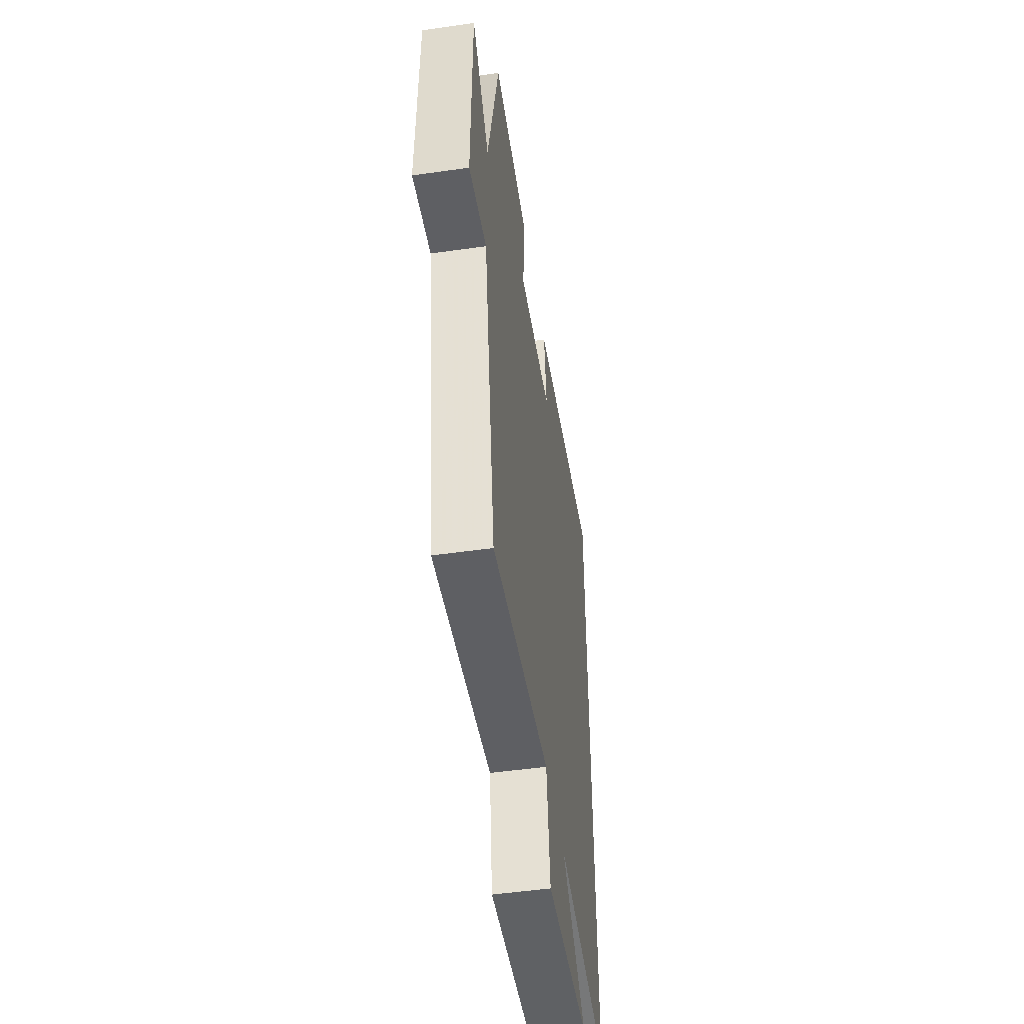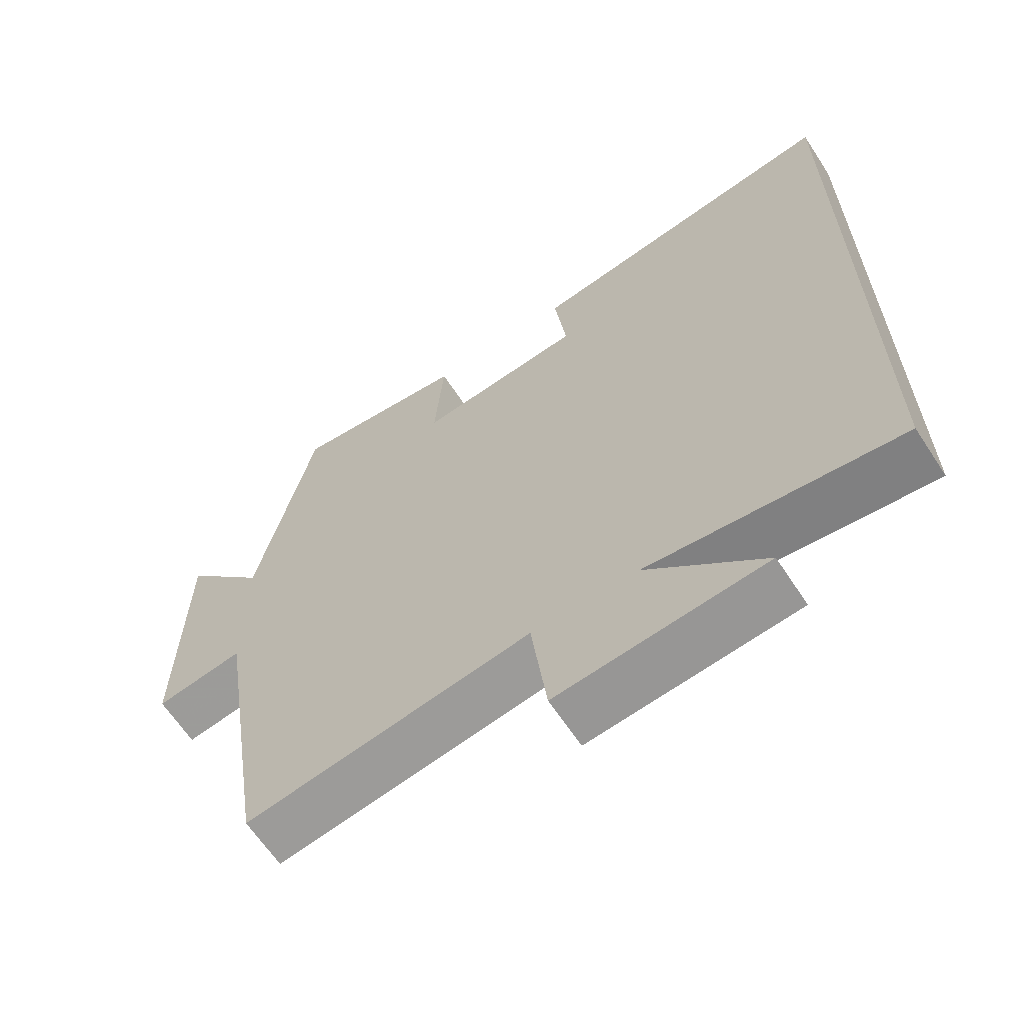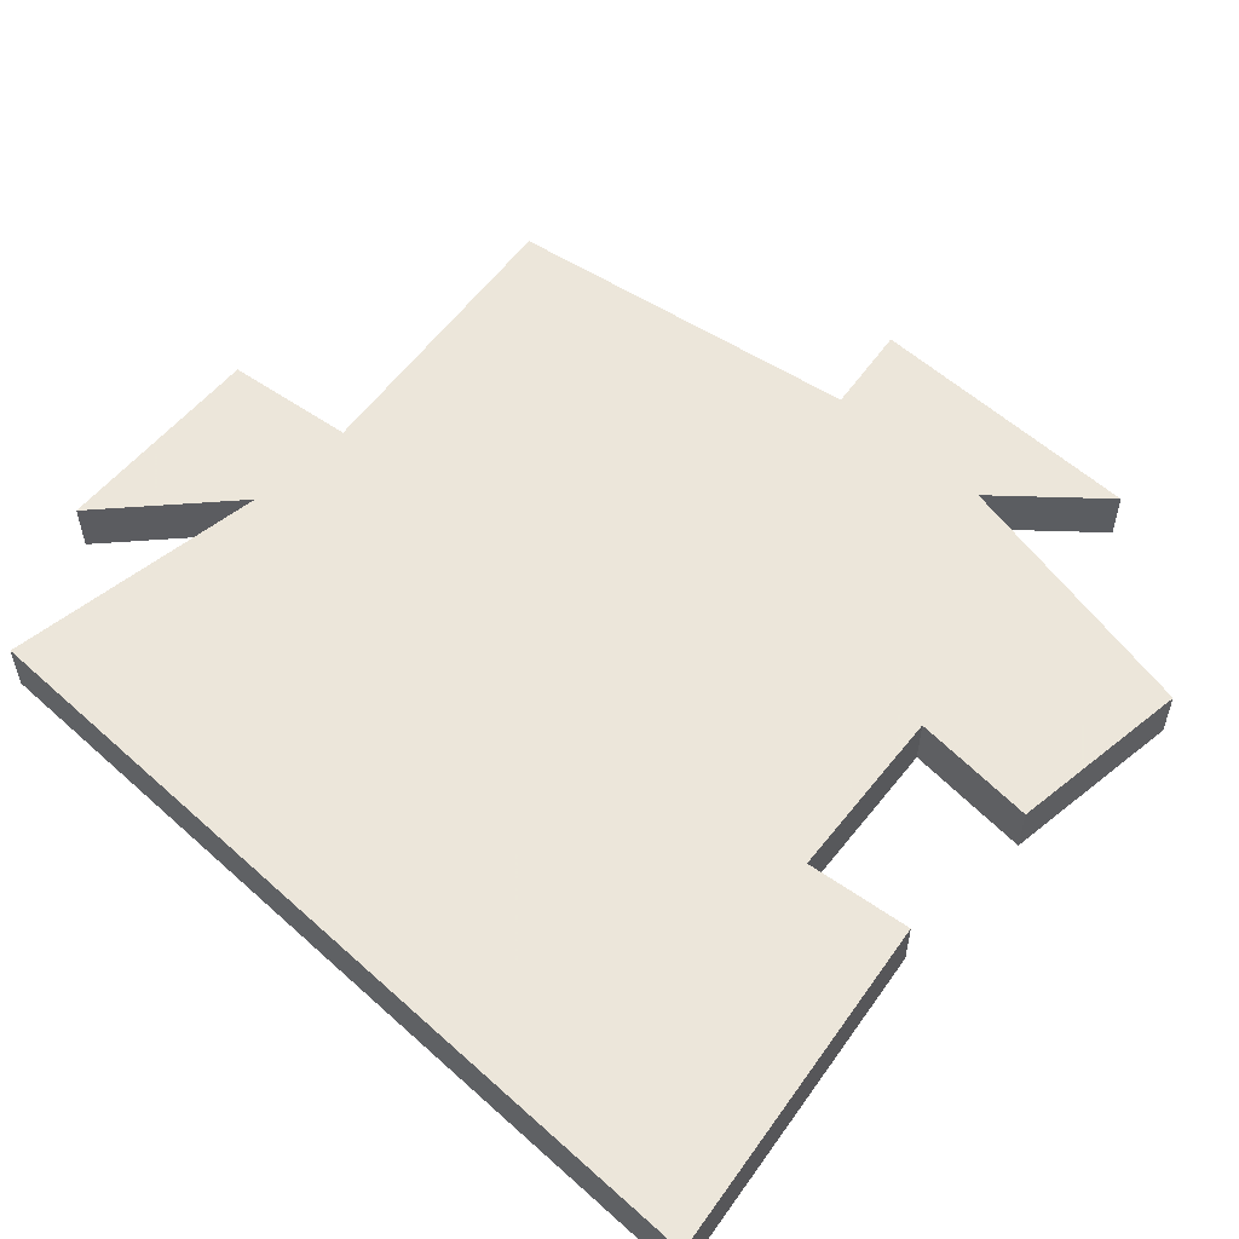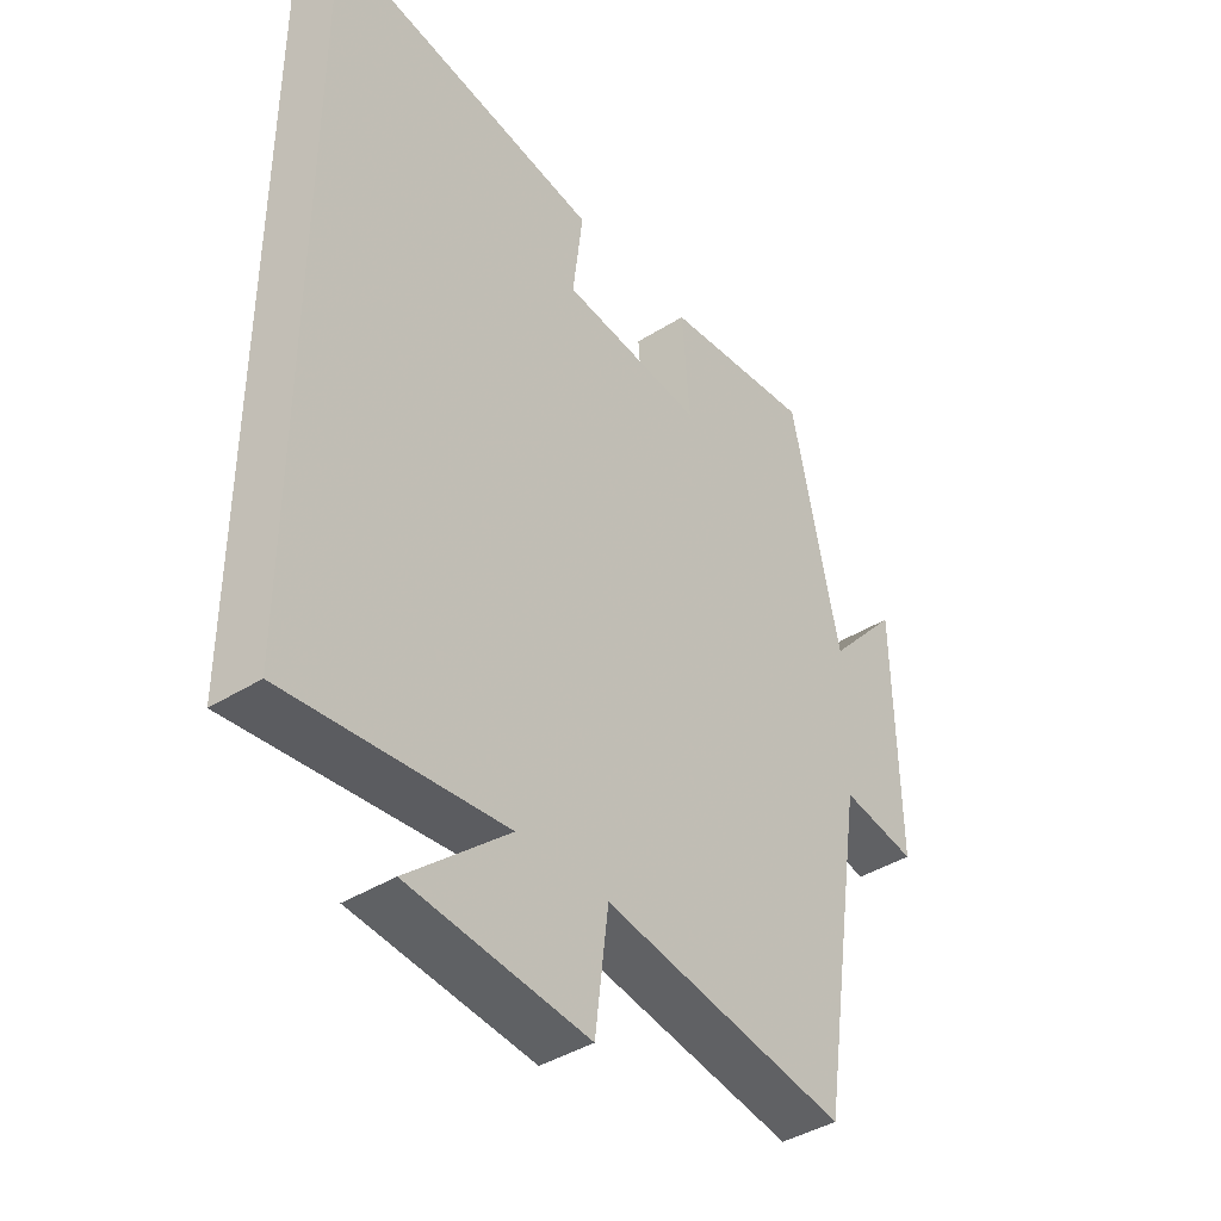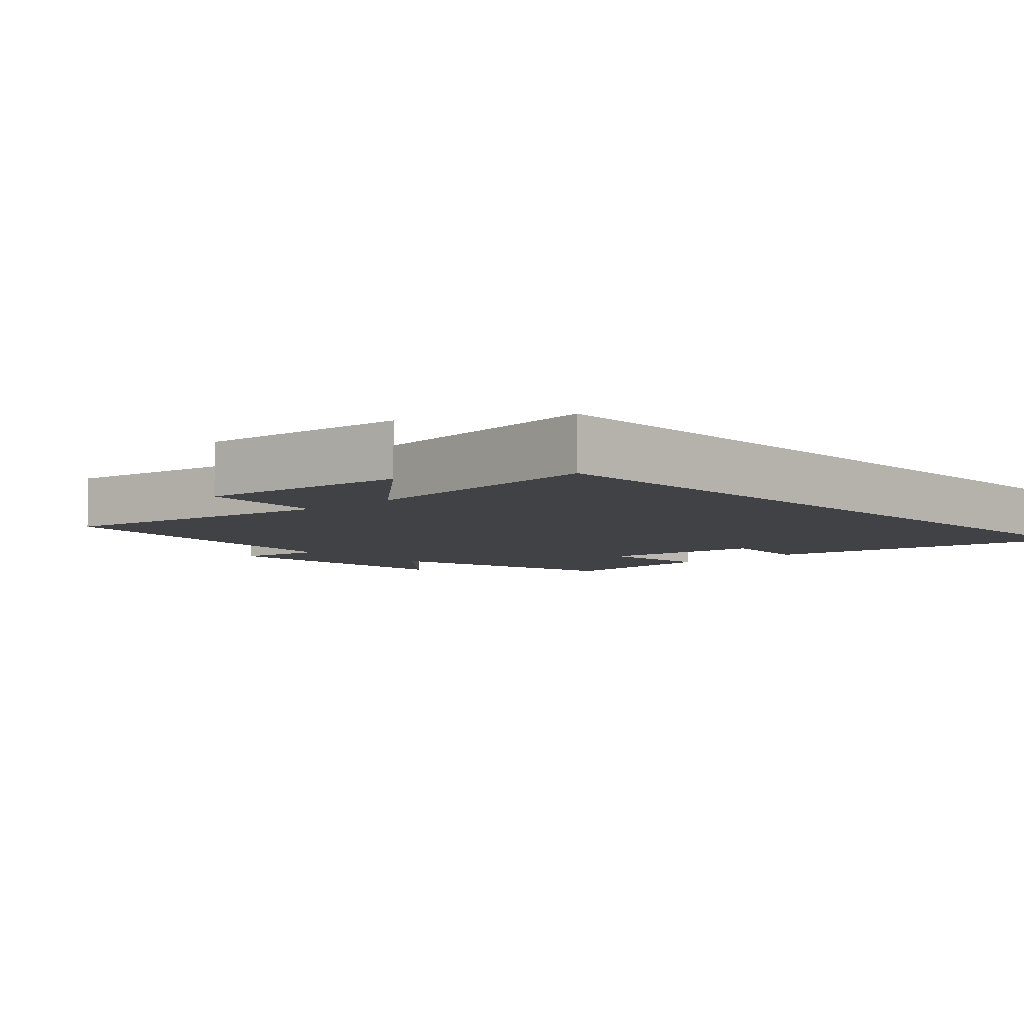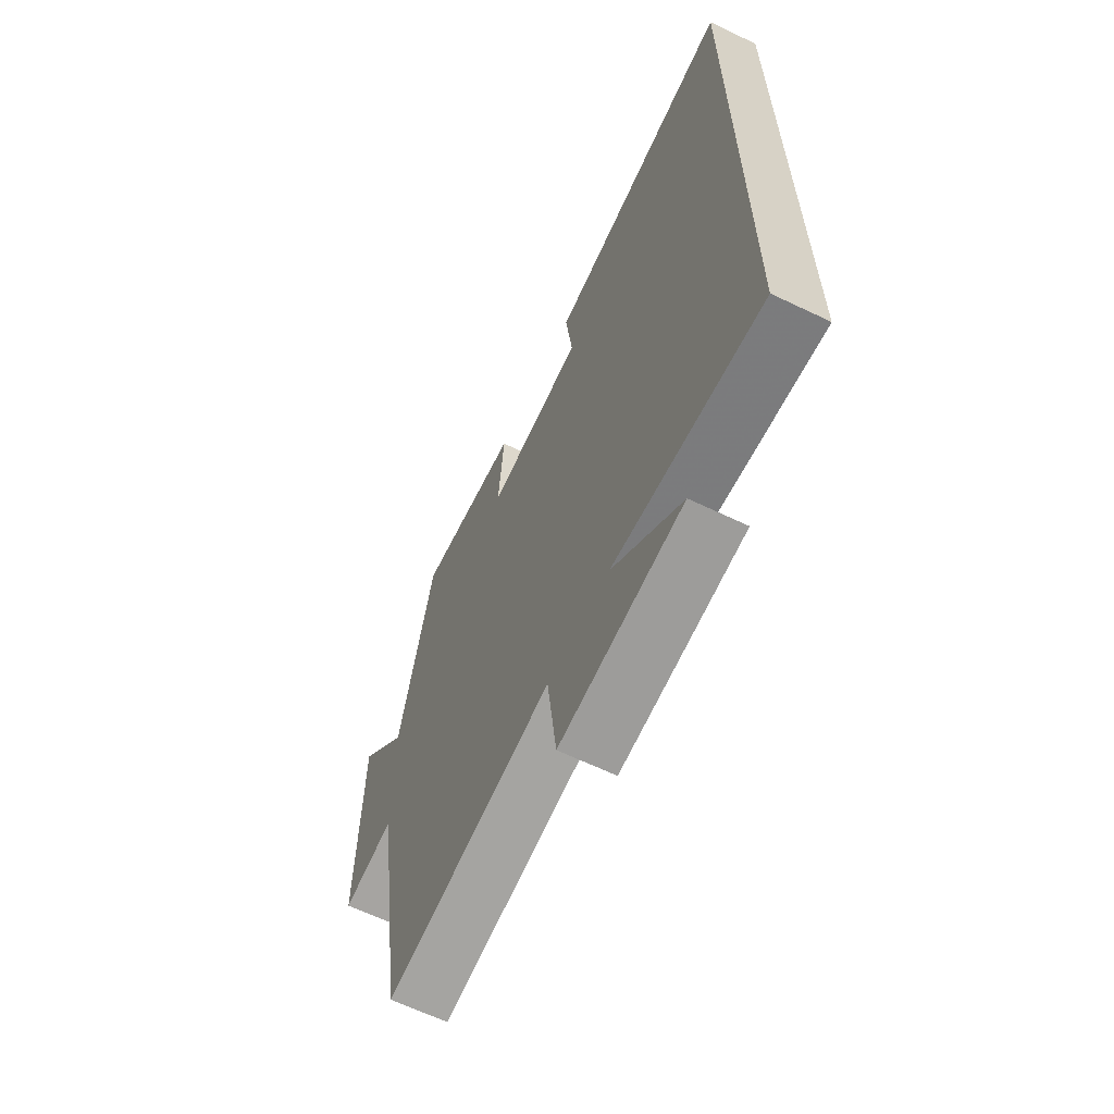
<metadata>
{"format":"obj","ext":"obj","renderer":"f3d","projection":"perspective","resolution":1024,"background":"white","views":[{"elev":-51.3,"azim":98.8,"up":"+Z"},{"elev":-64.3,"azim":-146.7,"up":"+Z"},{"elev":54.2,"azim":-46.4,"up":"+Y"},{"elev":-40.9,"azim":-52.5,"up":"+Z"},{"elev":-6.2,"azim":-136.7,"up":"+Y"},{"elev":-64.6,"azim":-115.7,"up":"+Z"}]}
</metadata>
<code>
v -0.5 0.07 0.574
v -0.04 0.07 0.5
v -0.057 0.07 0.359
v 0.181 0.07 0.333
v 0.168 0.07 0.5
v 0.419 0.07 0.526
v 0.5 0.07 0.16
v 0.62 0.07 0.295
v 0.626 0.07 -0.091
v 0.5 0.07 -0.07
v 0.422 0.07 -0.566
v 0.014 0.07 -0.5
v -0.008 0.07 -0.68
v -0.306 0.07 -0.65
v -0.138 0.07 -0.5
v -0.5 0.07 -0.54
v -0.5 0 0.574
v -0.04 0 0.5
v -0.057 0 0.359
v 0.181 0 0.333
v 0.168 0 0.5
v 0.419 0 0.526
v 0.5 0 0.16
v 0.62 0 0.295
v 0.626 0 -0.091
v 0.5 0 -0.07
v 0.422 0 -0.566
v 0.014 0 -0.5
v -0.008 0 -0.68
v -0.306 0 -0.65
v -0.138 0 -0.5
v -0.5 0 -0.54
f 15 16 1
f 12 13 14 15
f 12 15 1
f 10 11 12 1
f 7 8 9 10
f 4 5 6 7
f 3 4 7 10
f 1 2 3
f 1 3 10
f 17 32 31
f 31 30 29 28
f 17 31 28
f 17 28 27 26
f 26 25 24 23
f 23 22 21 20
f 26 23 20 19
f 19 18 17
f 26 19 17
f 1 17 18 2
f 2 18 19 3
f 3 19 20 4
f 4 20 21 5
f 5 21 22 6
f 6 22 23 7
f 7 23 24 8
f 8 24 25 9
f 9 25 26 10
f 10 26 27 11
f 11 27 28 12
f 12 28 29 13
f 13 29 30 14
f 14 30 31 15
f 15 31 32 16
f 16 32 17 1

</code>
